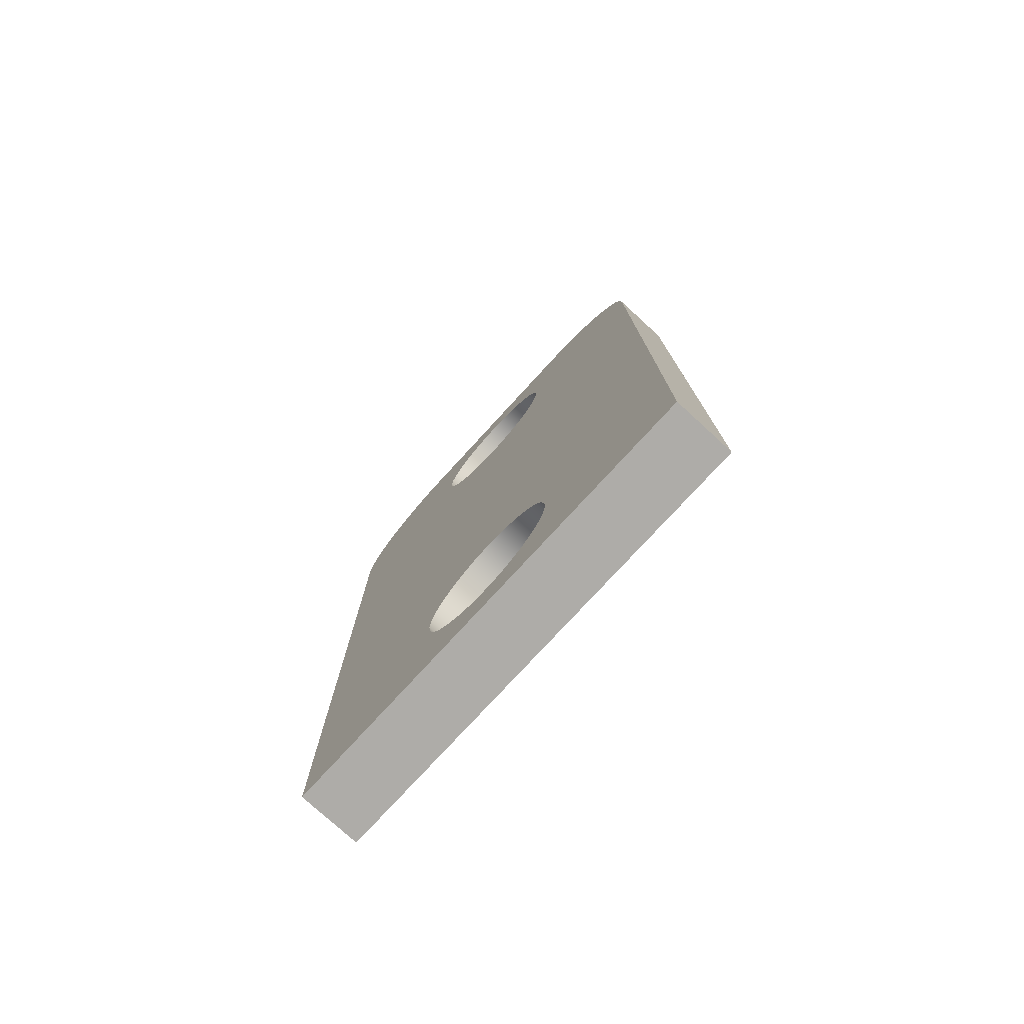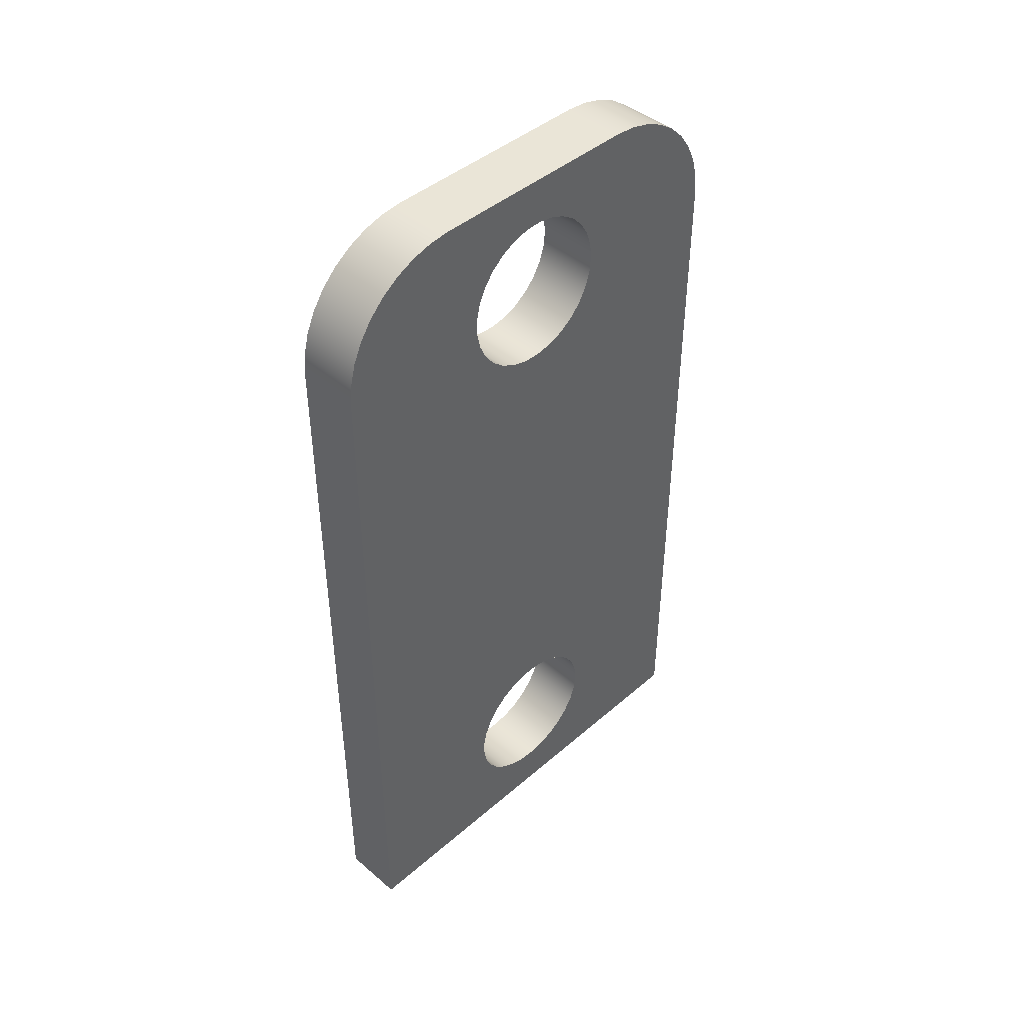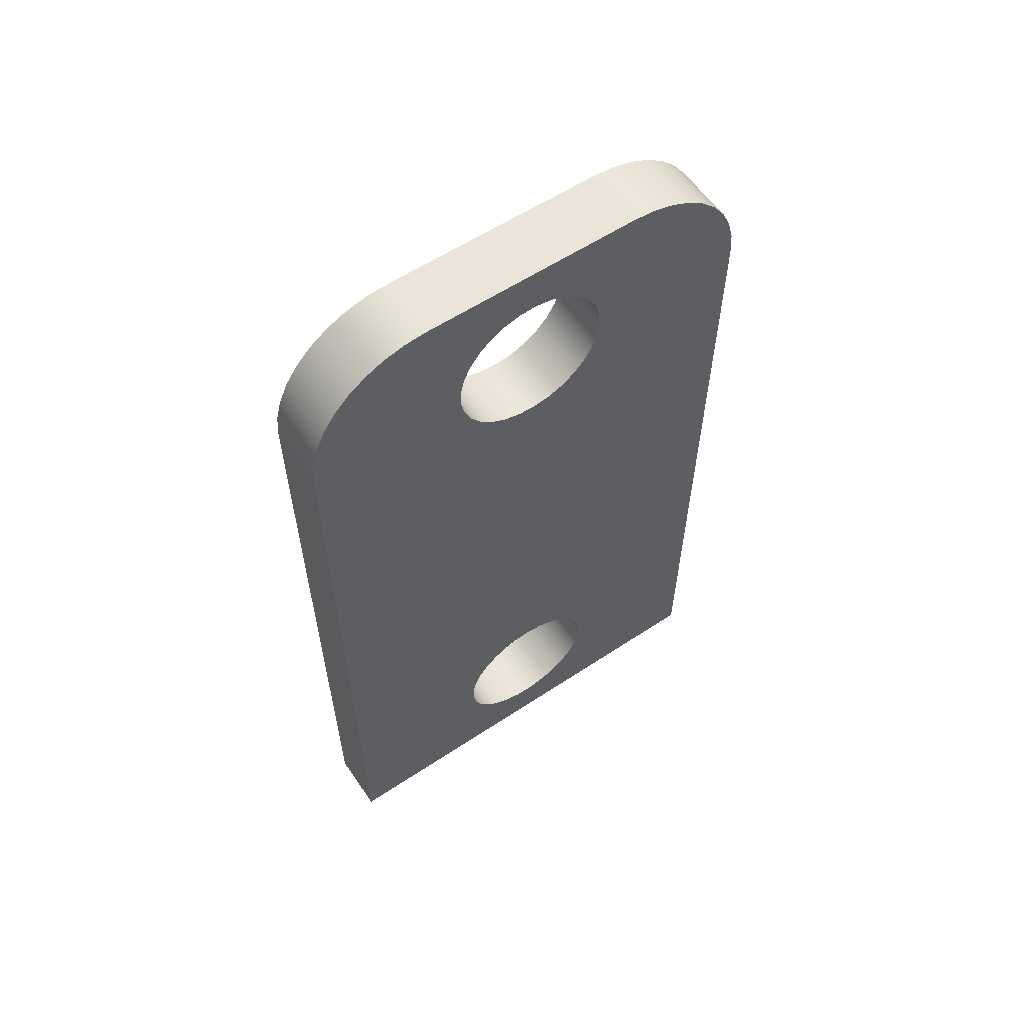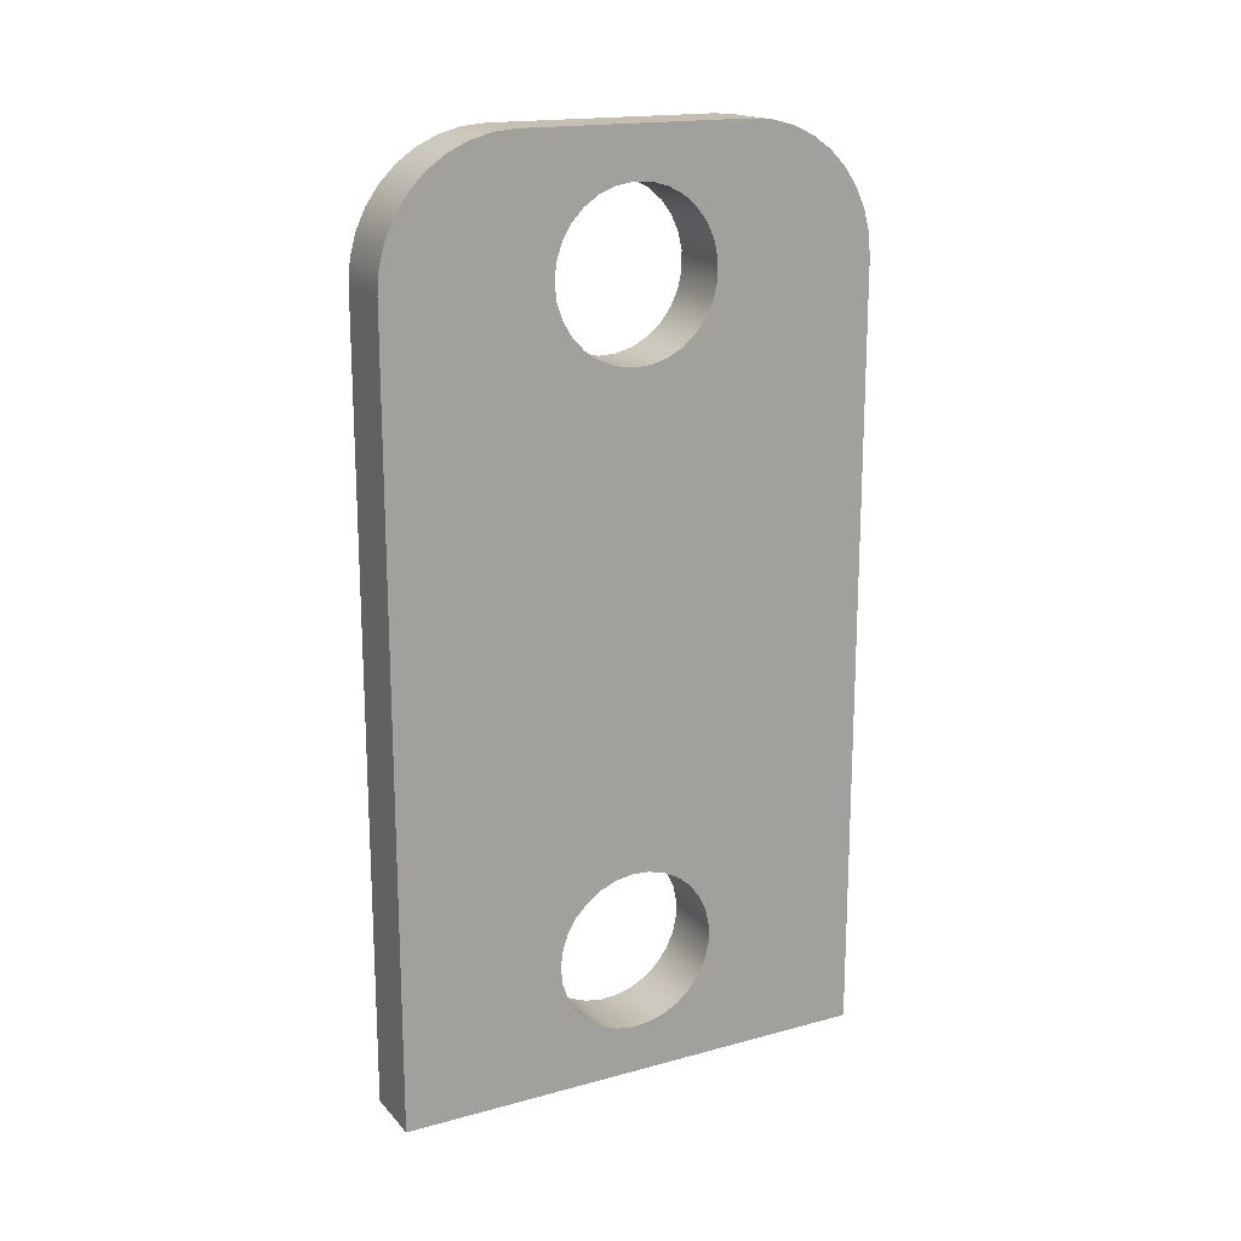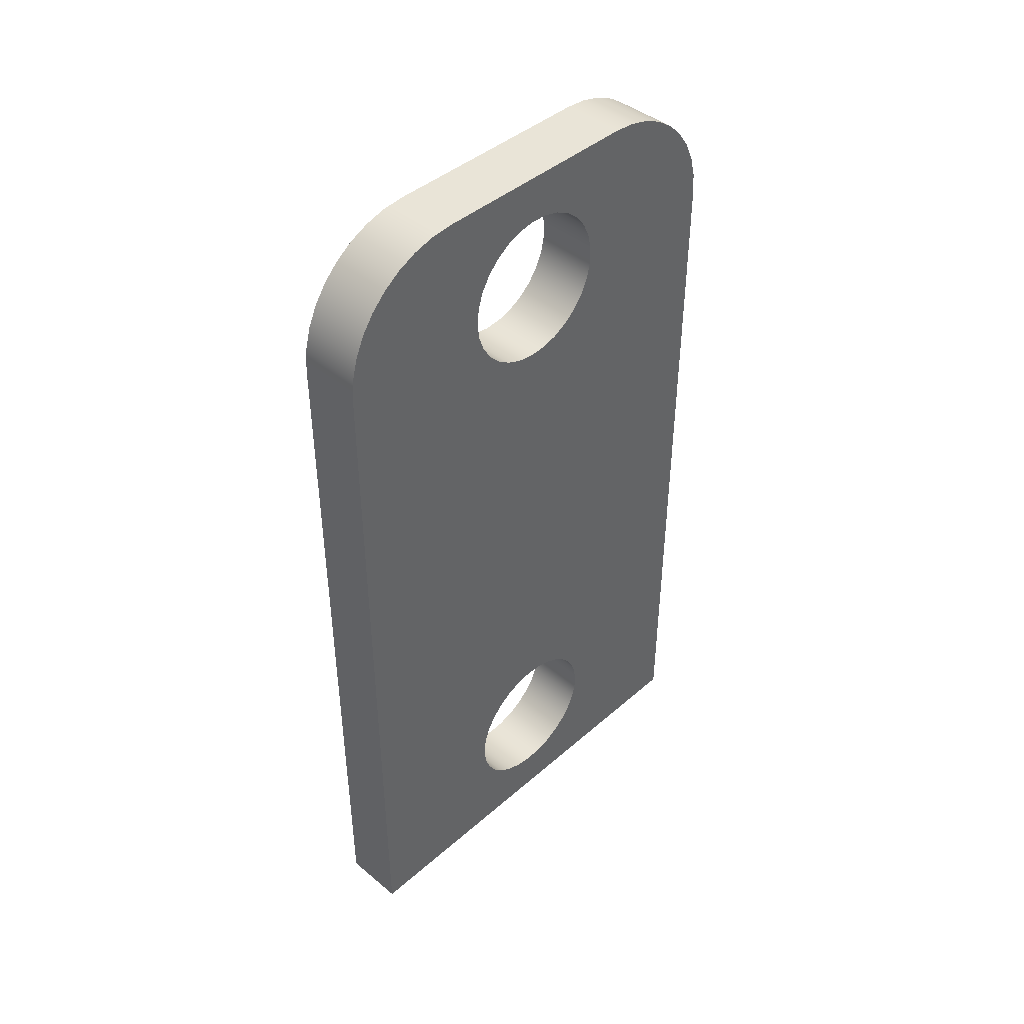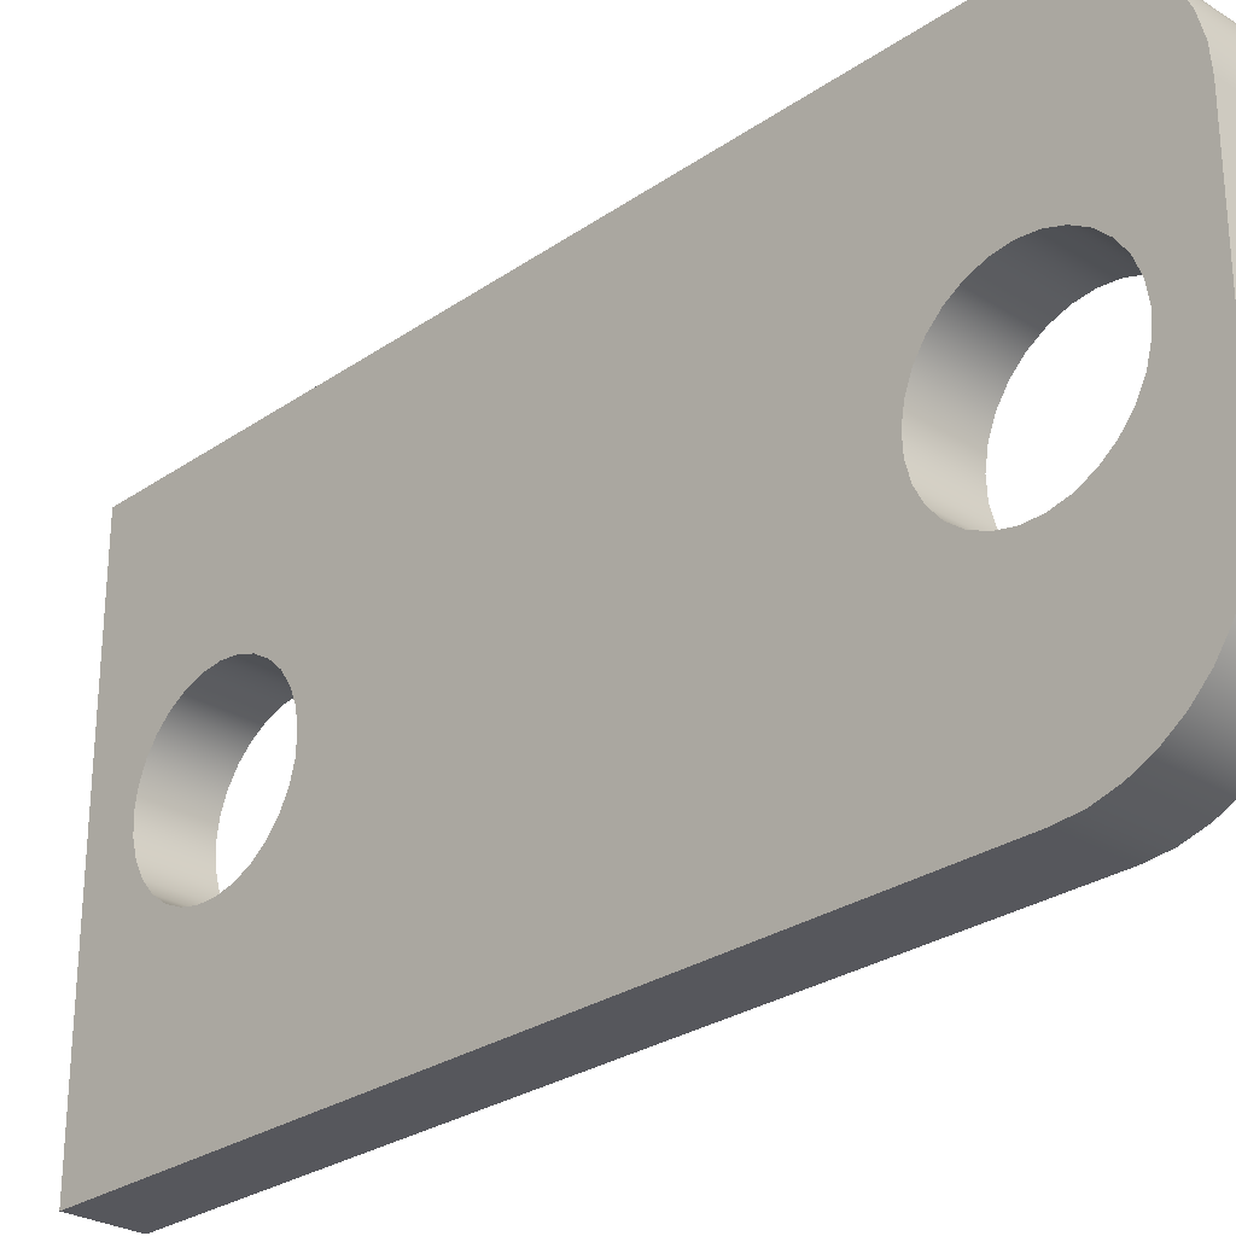
<metadata>
{"format":"obj","ext":"obj","renderer":"f3d","projection":"perspective","resolution":1024,"background":"white","views":[{"elev":-77.0,"azim":137.5,"up":"+Y"},{"elev":44.0,"azim":-135.3,"up":"+Y"},{"elev":58.7,"azim":-124.3,"up":"+Y"},{"elev":17.6,"azim":61.9,"up":"+Y"},{"elev":43.1,"azim":44.2,"up":"+Y"},{"elev":-27.6,"azim":136.4,"up":"+Z"}]}
</metadata>
<code>
v 0 12 0.5
v 0 12.35 0.5304
v 0 12.68 0.6206
v 0 13 0.7679
v 0 13.29 0.9679
v 0 13.53 1.214
v 0 13.73 1.5
v 0 13.88 1.816
v 0 13.97 2.153
v 0 14 2.5
v 1 14 2.5
v 1 13.97 2.153
v 1 13.88 1.816
v 1 13.73 1.5
v 1 13.53 1.214
v 1 13.29 0.9679
v 1 13 0.7679
v 1 12.68 0.6206
v 1 12.35 0.5304
v 1 12 0.5
v 0 12 5.5
v 0 11.73 5.471
v 0 11.48 5.384
v 0 11.24 5.245
v 0 11.05 5.059
v 0 10.9 4.836
v 0 10.8 4.584
v 0 10.75 4.318
v 0 10.77 4.048
v 0 10.84 3.787
v 0 10.97 3.549
v 0 11.14 3.343
v 0 11.36 3.179
v 0 11.6 3.065
v 0 11.86 3.007
v 0 12.14 3.007
v 0 12.4 3.065
v 0 12.64 3.179
v 0 12.86 3.343
v 0 13.03 3.549
v 0 13.16 3.787
v 0 13.23 4.048
v 0 13.25 4.318
v 0 13.2 4.584
v 0 13.1 4.836
v 0 12.95 5.059
v 0 12.76 5.245
v 0 12.52 5.384
v 0 12.27 5.471
v 0 2 5.5
v 0 1.731 5.471
v 0 1.475 5.384
v 0 1.244 5.245
v 0 1.047 5.059
v 0 0.8956 4.836
v 0 0.7956 4.584
v 0 0.7518 4.318
v 0 0.7665 4.048
v 0 0.8388 3.787
v 0 0.9654 3.549
v 0 1.14 3.343
v 0 1.356 3.179
v 0 1.601 3.065
v 0 1.865 3.007
v 0 2.135 3.007
v 0 2.399 3.065
v 0 2.644 3.179
v 0 2.86 3.343
v 0 3.035 3.549
v 0 3.161 3.787
v 0 3.234 4.048
v 0 3.248 4.318
v 0 3.204 4.584
v 0 3.104 4.836
v 0 2.953 5.059
v 0 2.756 5.245
v 0 2.525 5.384
v 0 2.269 5.471
v 0 14 2.5
v 0 13.97 2.153
v 0 13.88 1.816
v 0 13.73 1.5
v 0 13.53 1.214
v 0 13.29 0.9679
v 0 13 0.7679
v 0 12.68 0.6206
v 0 12.35 0.5304
v 0 12 0.5
v 0 0 0.5
v 0 0 8
v 0 12 8
v 0 12.35 7.97
v 0 12.68 7.879
v 0 13 7.732
v 0 13.29 7.532
v 0 13.53 7.286
v 0 13.73 7
v 0 13.88 6.684
v 0 13.97 6.347
v 0 14 6
v 0 14 2.5
v 0 14 6
v 1 14 6
v 1 14 2.5
v 1 12 5.5
v 1 12.27 5.471
v 1 12.52 5.384
v 1 12.76 5.245
v 1 12.95 5.059
v 1 13.1 4.836
v 1 13.2 4.584
v 1 13.25 4.318
v 1 13.23 4.048
v 1 13.16 3.787
v 1 13.03 3.549
v 1 12.86 3.343
v 1 12.64 3.179
v 1 12.4 3.065
v 1 12.14 3.007
v 1 11.86 3.007
v 1 11.6 3.065
v 1 11.36 3.179
v 1 11.14 3.343
v 1 10.97 3.549
v 1 10.84 3.787
v 1 10.77 4.048
v 1 10.75 4.318
v 1 10.8 4.584
v 1 10.9 4.836
v 1 11.05 5.059
v 1 11.24 5.245
v 1 11.48 5.384
v 1 11.73 5.471
v 1 2 5.5
v 1 2.269 5.471
v 1 2.525 5.384
v 1 2.756 5.245
v 1 2.953 5.059
v 1 3.104 4.836
v 1 3.204 4.584
v 1 3.248 4.318
v 1 3.234 4.048
v 1 3.161 3.787
v 1 3.035 3.549
v 1 2.86 3.343
v 1 2.644 3.179
v 1 2.399 3.065
v 1 2.135 3.007
v 1 1.865 3.007
v 1 1.601 3.065
v 1 1.356 3.179
v 1 1.14 3.343
v 1 0.9654 3.549
v 1 0.8388 3.787
v 1 0.7665 4.048
v 1 0.7518 4.318
v 1 0.7956 4.584
v 1 0.8956 4.836
v 1 1.047 5.059
v 1 1.244 5.245
v 1 1.475 5.384
v 1 1.731 5.471
v 1 12 0.5
v 1 12.35 0.5304
v 1 12.68 0.6206
v 1 13 0.7679
v 1 13.29 0.9679
v 1 13.53 1.214
v 1 13.73 1.5
v 1 13.88 1.816
v 1 13.97 2.153
v 1 14 2.5
v 1 14 6
v 1 13.97 6.347
v 1 13.88 6.684
v 1 13.73 7
v 1 13.53 7.286
v 1 13.29 7.532
v 1 13 7.732
v 1 12.68 7.879
v 1 12.35 7.97
v 1 12 8
v 1 0 8
v 1 0 0.5
v 0 14 6
v 0 13.97 6.347
v 0 13.88 6.684
v 0 13.73 7
v 0 13.53 7.286
v 0 13.29 7.532
v 0 13 7.732
v 0 12.68 7.879
v 0 12.35 7.97
v 0 12 8
v 1 12 8
v 1 12.35 7.97
v 1 12.68 7.879
v 1 13 7.732
v 1 13.29 7.532
v 1 13.53 7.286
v 1 13.73 7
v 1 13.88 6.684
v 1 13.97 6.347
v 1 14 6
v 0 12 8
v 0 0 8
v 1 0 8
v 1 12 8
v 0 0 8
v 0 0 0.5
v 1 0 0.5
v 1 0 8
v 0 0 0.5
v 0 12 0.5
v 1 12 0.5
v 1 0 0.5
v 1 12 5.5
v 1 11.73 5.471
v 1 11.48 5.384
v 1 11.24 5.245
v 1 11.05 5.059
v 1 10.9 4.836
v 1 10.8 4.584
v 1 10.75 4.318
v 1 10.77 4.048
v 1 10.84 3.787
v 1 10.97 3.549
v 1 11.14 3.343
v 1 11.36 3.179
v 1 11.6 3.065
v 1 11.86 3.007
v 1 12.14 3.007
v 1 12.4 3.065
v 1 12.64 3.179
v 1 12.86 3.343
v 1 13.03 3.549
v 1 13.16 3.787
v 1 13.23 4.048
v 1 13.25 4.318
v 1 13.2 4.584
v 1 13.1 4.836
v 1 12.95 5.059
v 1 12.76 5.245
v 1 12.52 5.384
v 1 12.27 5.471
v 0 12 5.5
v 0 12.27 5.471
v 0 12.52 5.384
v 0 12.76 5.245
v 0 12.95 5.059
v 0 13.1 4.836
v 0 13.2 4.584
v 0 13.25 4.318
v 0 13.23 4.048
v 0 13.16 3.787
v 0 13.03 3.549
v 0 12.86 3.343
v 0 12.64 3.179
v 0 12.4 3.065
v 0 12.14 3.007
v 0 11.86 3.007
v 0 11.6 3.065
v 0 11.36 3.179
v 0 11.14 3.343
v 0 10.97 3.549
v 0 10.84 3.787
v 0 10.77 4.048
v 0 10.75 4.318
v 0 10.8 4.584
v 0 10.9 4.836
v 0 11.05 5.059
v 0 11.24 5.245
v 0 11.48 5.384
v 0 11.73 5.471
v 1 12 5.5
v 0 12 5.5
v 1 2 5.5
v 1 1.731 5.471
v 1 1.475 5.384
v 1 1.244 5.245
v 1 1.047 5.059
v 1 0.8956 4.836
v 1 0.7956 4.584
v 1 0.7518 4.318
v 1 0.7665 4.048
v 1 0.8388 3.787
v 1 0.9654 3.549
v 1 1.14 3.343
v 1 1.356 3.179
v 1 1.601 3.065
v 1 1.865 3.007
v 1 2.135 3.007
v 1 2.399 3.065
v 1 2.644 3.179
v 1 2.86 3.343
v 1 3.035 3.549
v 1 3.161 3.787
v 1 3.234 4.048
v 1 3.248 4.318
v 1 3.204 4.584
v 1 3.104 4.836
v 1 2.953 5.059
v 1 2.756 5.245
v 1 2.525 5.384
v 1 2.269 5.471
v 0 2 5.5
v 0 2.269 5.471
v 0 2.525 5.384
v 0 2.756 5.245
v 0 2.953 5.059
v 0 3.104 4.836
v 0 3.204 4.584
v 0 3.248 4.318
v 0 3.234 4.048
v 0 3.161 3.787
v 0 3.035 3.549
v 0 2.86 3.343
v 0 2.644 3.179
v 0 2.399 3.065
v 0 2.135 3.007
v 0 1.865 3.007
v 0 1.601 3.065
v 0 1.356 3.179
v 0 1.14 3.343
v 0 0.9654 3.549
v 0 0.8388 3.787
v 0 0.7665 4.048
v 0 0.7518 4.318
v 0 0.7956 4.584
v 0 0.8956 4.836
v 0 1.047 5.059
v 0 1.244 5.245
v 0 1.475 5.384
v 0 1.731 5.471
v 1 2 5.5
v 0 2 5.5
f 20 1 19
f 19 1 2
f 19 2 18
f 18 2 3
f 18 3 17
f 17 3 4
f 17 4 16
f 16 4 5
f 16 5 15
f 15 5 6
f 15 6 14
f 14 6 7
f 14 7 13
f 13 7 8
f 13 8 12
f 12 8 9
f 12 9 11
f 11 9 10
f 22 96 21
f 21 96 97
f 21 97 98
f 96 22 91
f 91 22 23
f 91 23 24
f 25 75 24
f 24 75 76
f 24 76 91
f 91 76 77
f 91 77 90
f 90 77 78
f 90 78 50
f 25 26 75
f 75 26 74
f 74 26 27
f 74 27 73
f 73 27 28
f 73 28 72
f 72 28 71
f 71 28 29
f 71 29 70
f 70 29 30
f 70 30 69
f 69 30 31
f 69 31 68
f 68 31 32
f 68 32 33
f 34 88 33
f 33 88 67
f 33 67 68
f 34 35 88
f 88 35 83
f 88 83 84
f 36 81 35
f 35 81 82
f 35 82 83
f 37 79 36
f 36 79 80
f 36 80 81
f 37 38 79
f 79 38 39
f 79 39 40
f 40 41 79
f 79 41 42
f 79 42 43
f 79 43 100
f 100 43 44
f 100 44 45
f 45 46 100
f 100 46 47
f 100 47 48
f 48 49 100
f 100 49 99
f 99 49 21
f 99 21 98
f 50 51 90
f 90 51 52
f 90 52 53
f 53 54 90
f 90 54 55
f 90 55 56
f 56 57 90
f 90 57 89
f 89 57 58
f 89 58 59
f 59 60 89
f 89 60 61
f 89 61 62
f 62 63 89
f 89 63 64
f 89 64 65
f 65 66 89
f 89 66 88
f 88 66 67
f 84 85 88
f 88 85 86
f 88 86 87
f 92 93 91
f 91 93 94
f 91 94 95
f 95 96 91
f 101 102 104
f 104 102 103
f 106 174 105
f 105 174 175
f 105 175 176
f 174 106 173
f 173 106 107
f 173 107 108
f 108 109 173
f 173 109 110
f 173 110 111
f 111 112 173
f 173 112 172
f 172 112 113
f 172 113 114
f 114 115 172
f 172 115 116
f 172 116 117
f 117 118 172
f 172 118 119
f 172 119 171
f 171 119 170
f 170 119 120
f 170 120 169
f 169 120 168
f 168 120 163
f 168 163 167
f 167 163 166
f 166 163 165
f 165 163 164
f 120 121 163
f 163 121 122
f 163 122 146
f 146 122 145
f 145 122 123
f 145 123 124
f 145 124 144
f 144 124 125
f 144 125 143
f 143 125 126
f 143 126 142
f 142 126 127
f 142 127 141
f 141 127 140
f 140 127 128
f 140 128 139
f 139 128 129
f 139 129 138
f 138 129 130
f 138 130 131
f 132 182 131
f 131 182 137
f 131 137 138
f 132 133 182
f 182 133 177
f 182 177 178
f 133 105 177
f 177 105 176
f 162 134 183
f 183 134 135
f 183 135 136
f 183 136 182
f 182 136 137
f 146 147 163
f 163 147 184
f 184 147 148
f 184 148 149
f 149 150 184
f 184 150 151
f 184 151 152
f 152 153 184
f 184 153 154
f 184 154 155
f 155 156 184
f 184 156 183
f 183 156 157
f 183 157 158
f 158 159 183
f 183 159 160
f 183 160 161
f 161 162 183
f 178 179 182
f 182 179 180
f 182 180 181
f 204 185 203
f 203 185 186
f 203 186 202
f 202 186 187
f 202 187 201
f 201 187 188
f 201 188 200
f 200 188 189
f 200 189 199
f 199 189 190
f 199 190 198
f 198 190 191
f 198 191 197
f 197 191 192
f 197 192 196
f 196 192 193
f 196 193 195
f 195 193 194
f 205 206 208
f 208 206 207
f 209 210 212
f 212 210 211
f 213 214 216
f 216 214 215
f 218 274 217
f 217 274 276
f 275 246 245
f 245 246 247
f 245 247 244
f 244 247 248
f 244 248 243
f 243 248 249
f 243 249 242
f 242 249 250
f 242 250 241
f 241 250 251
f 241 251 240
f 240 251 252
f 240 252 239
f 239 252 253
f 239 253 238
f 238 253 254
f 238 254 237
f 237 254 255
f 237 255 236
f 236 255 256
f 236 256 235
f 235 256 257
f 235 257 234
f 234 257 258
f 234 258 233
f 233 258 259
f 233 259 232
f 232 259 260
f 232 260 231
f 231 260 261
f 231 261 230
f 230 261 262
f 230 262 229
f 229 262 263
f 229 263 228
f 228 263 264
f 228 264 227
f 227 264 265
f 227 265 226
f 226 265 266
f 226 266 225
f 225 266 267
f 225 267 224
f 224 267 268
f 224 268 223
f 223 268 269
f 223 269 222
f 222 269 270
f 222 270 221
f 221 270 271
f 221 271 220
f 220 271 272
f 220 272 219
f 219 272 273
f 219 273 218
f 218 273 274
f 278 334 277
f 277 334 336
f 335 306 305
f 305 306 307
f 305 307 304
f 304 307 308
f 304 308 303
f 303 308 309
f 303 309 302
f 302 309 310
f 302 310 301
f 301 310 311
f 301 311 300
f 300 311 312
f 300 312 299
f 299 312 313
f 299 313 298
f 298 313 314
f 298 314 297
f 297 314 315
f 297 315 296
f 296 315 316
f 296 316 295
f 295 316 317
f 295 317 294
f 294 317 318
f 294 318 293
f 293 318 319
f 293 319 292
f 292 319 320
f 292 320 291
f 291 320 321
f 291 321 290
f 290 321 322
f 290 322 289
f 289 322 323
f 289 323 288
f 288 323 324
f 288 324 287
f 287 324 325
f 287 325 286
f 286 325 326
f 286 326 285
f 285 326 327
f 285 327 284
f 284 327 328
f 284 328 283
f 283 328 329
f 283 329 282
f 282 329 330
f 282 330 281
f 281 330 331
f 281 331 280
f 280 331 332
f 280 332 279
f 279 332 333
f 279 333 278
f 278 333 334

</code>
